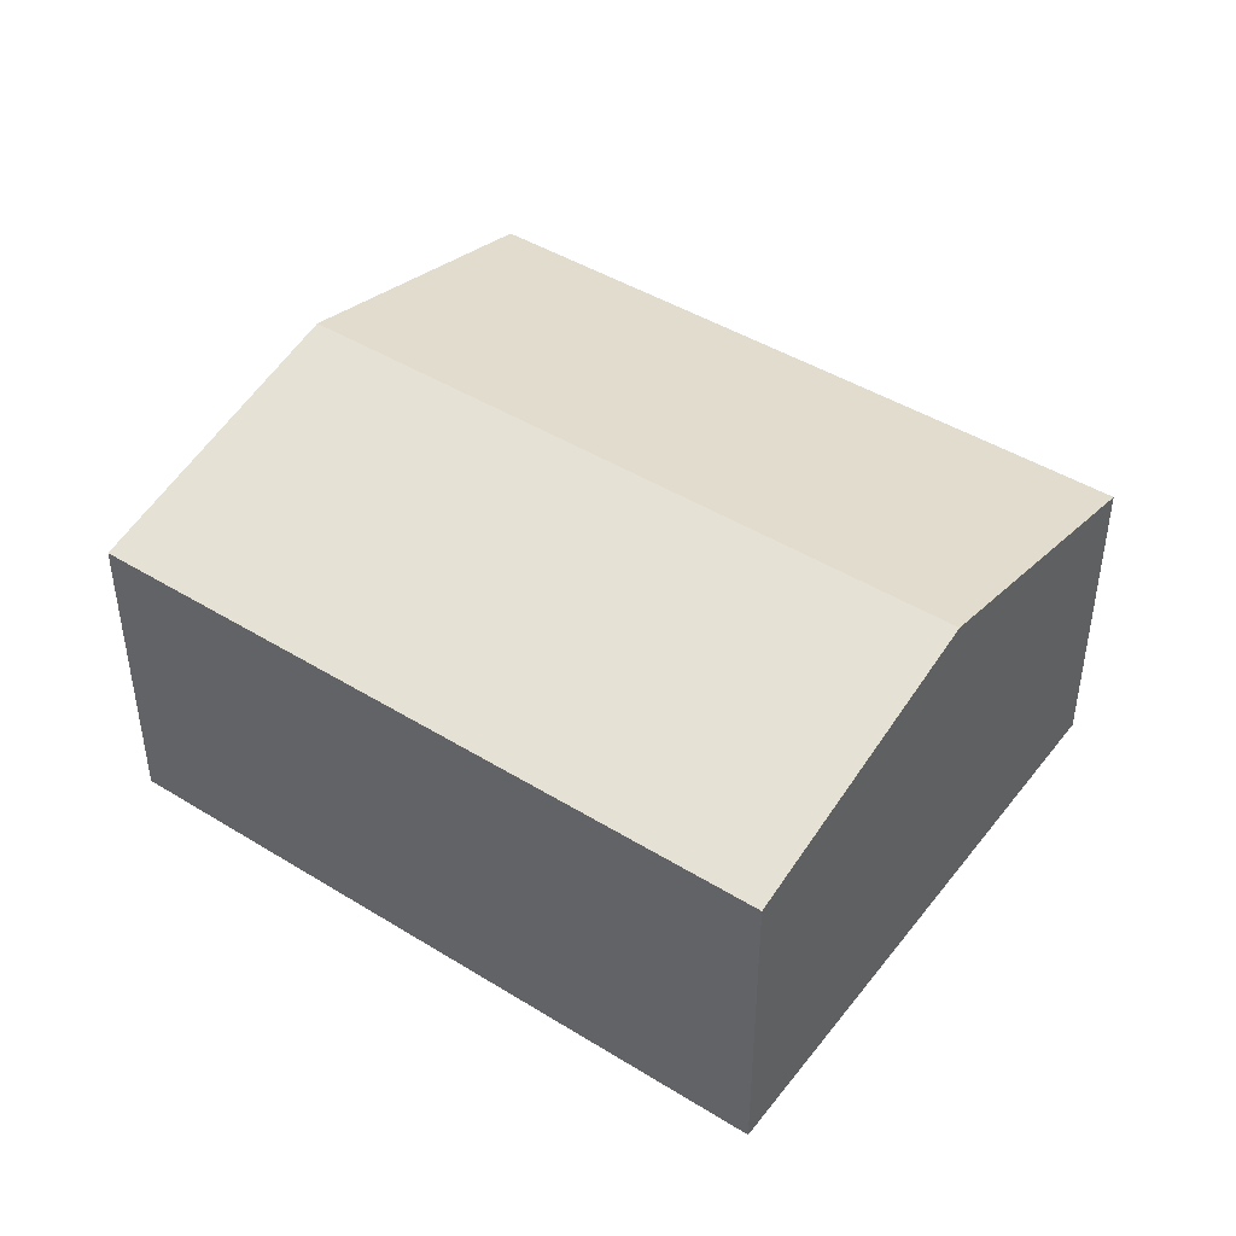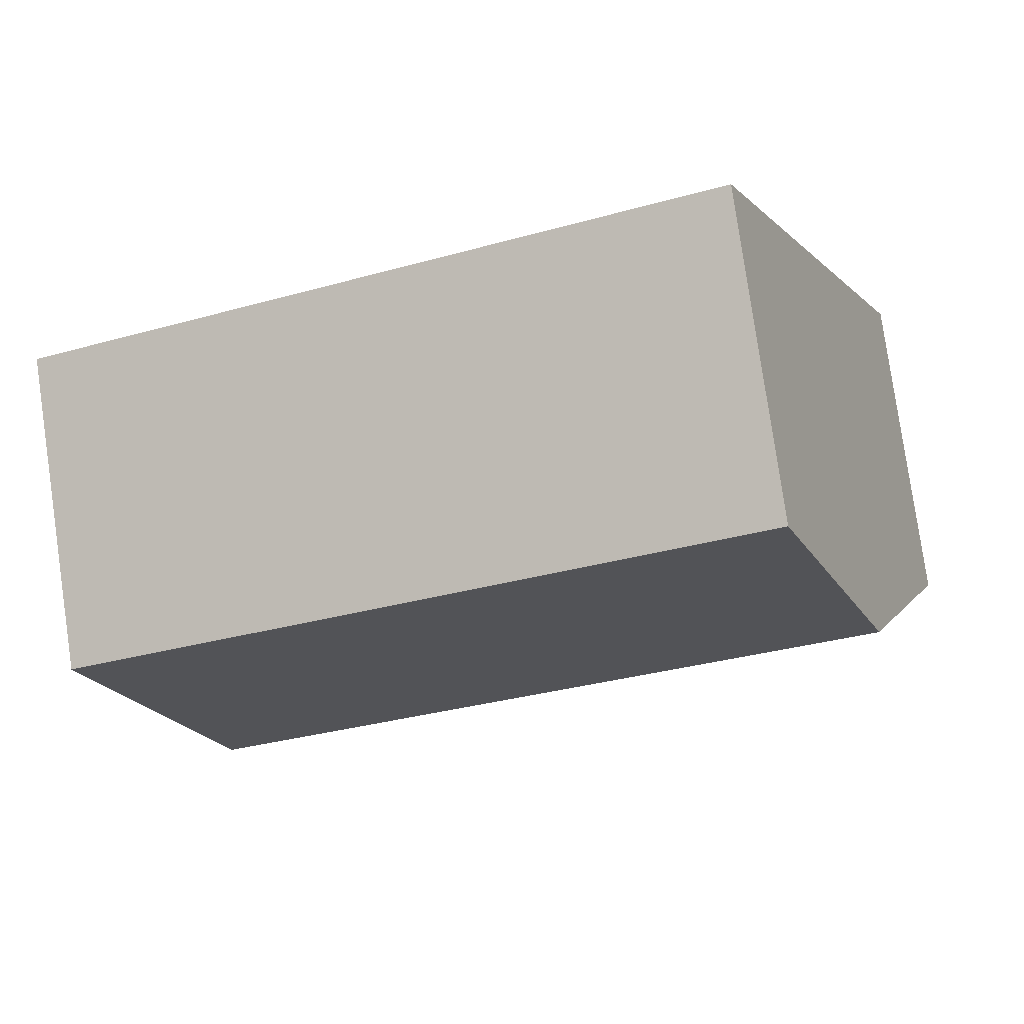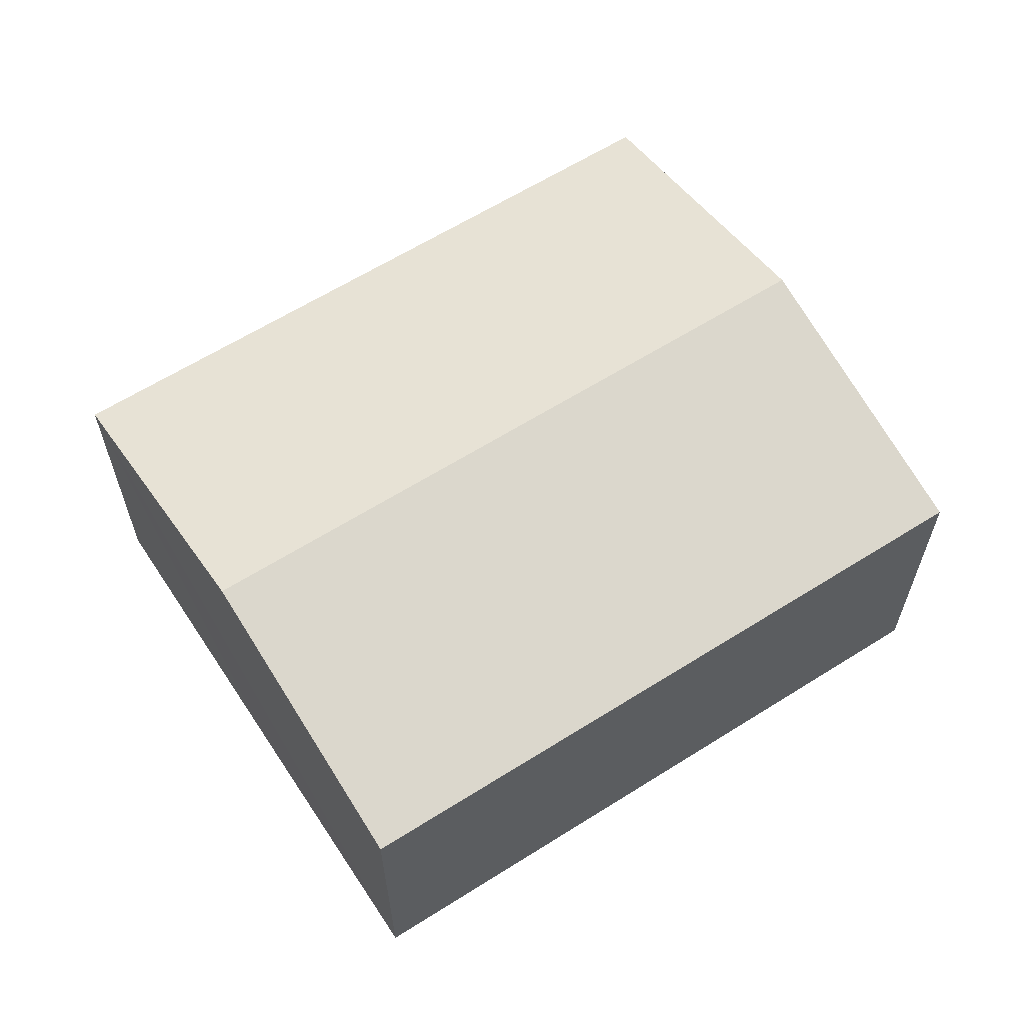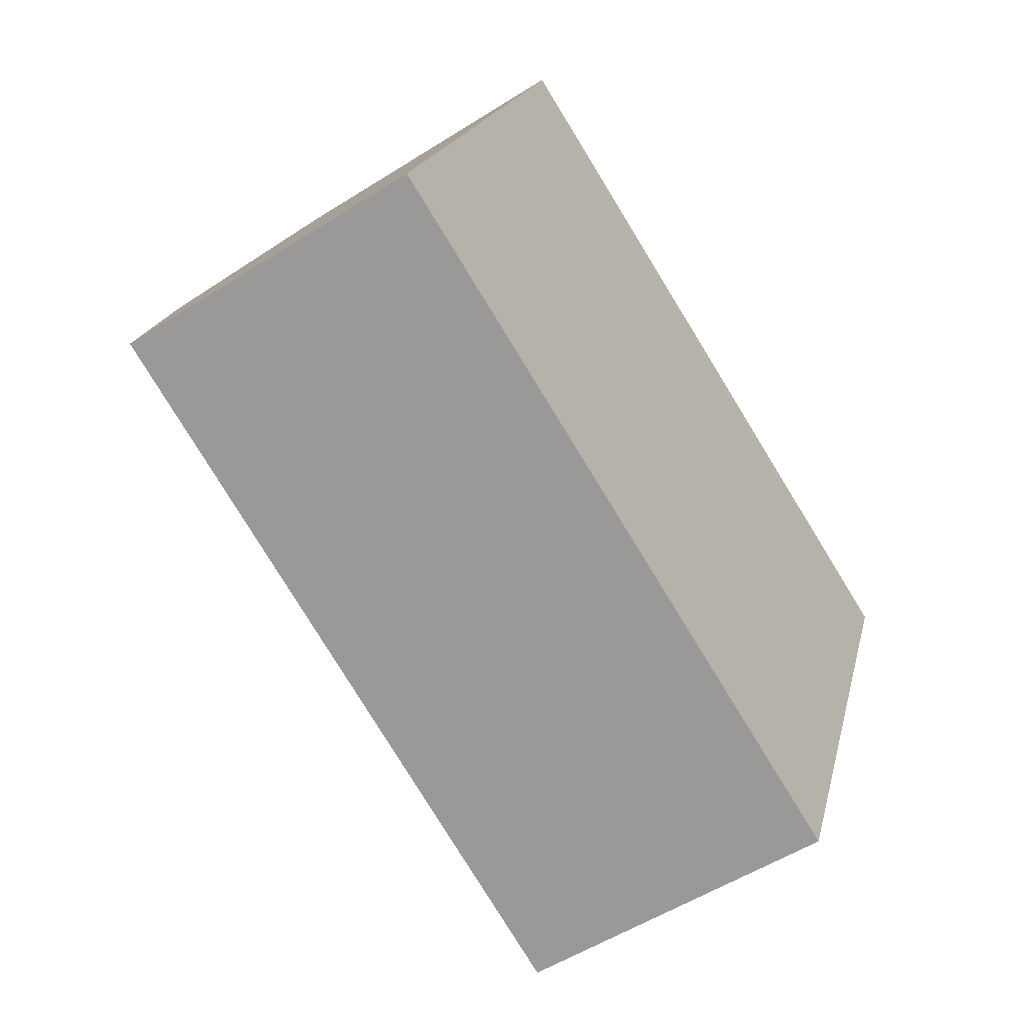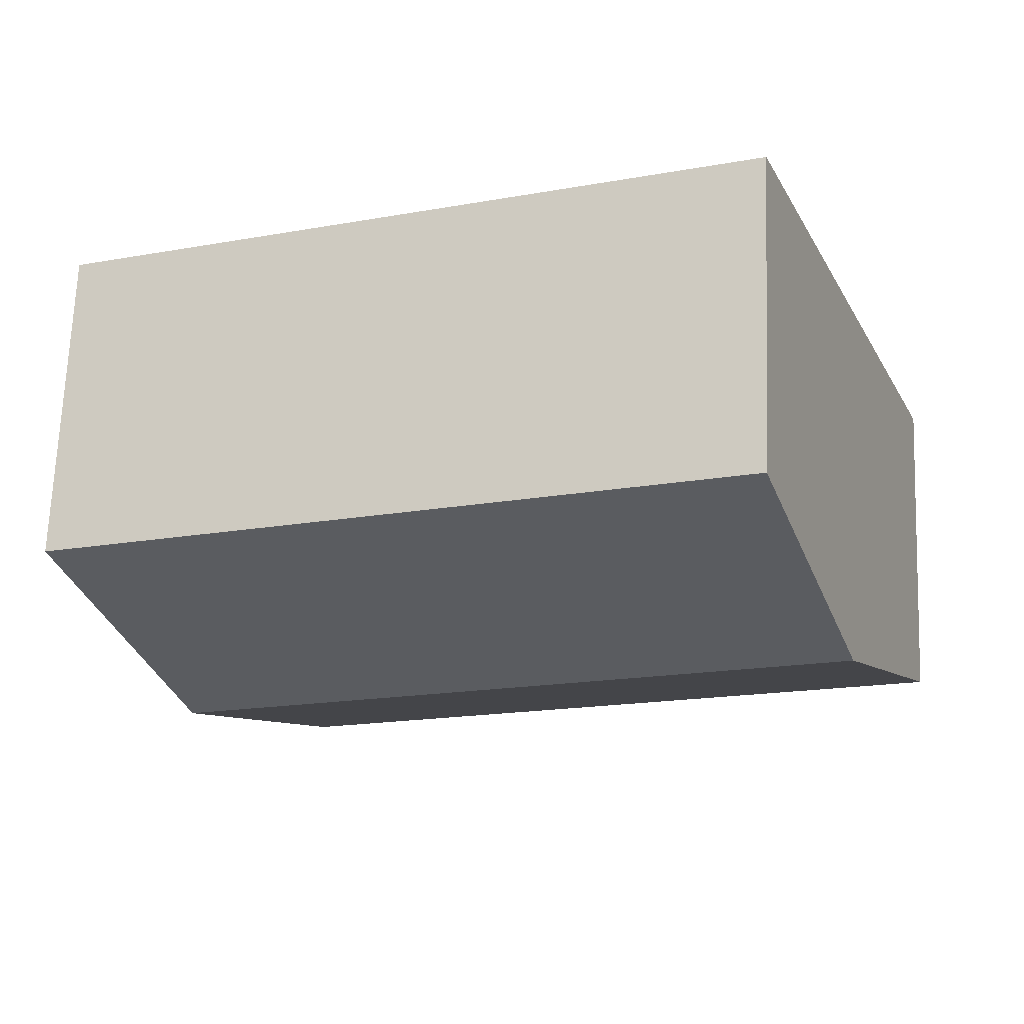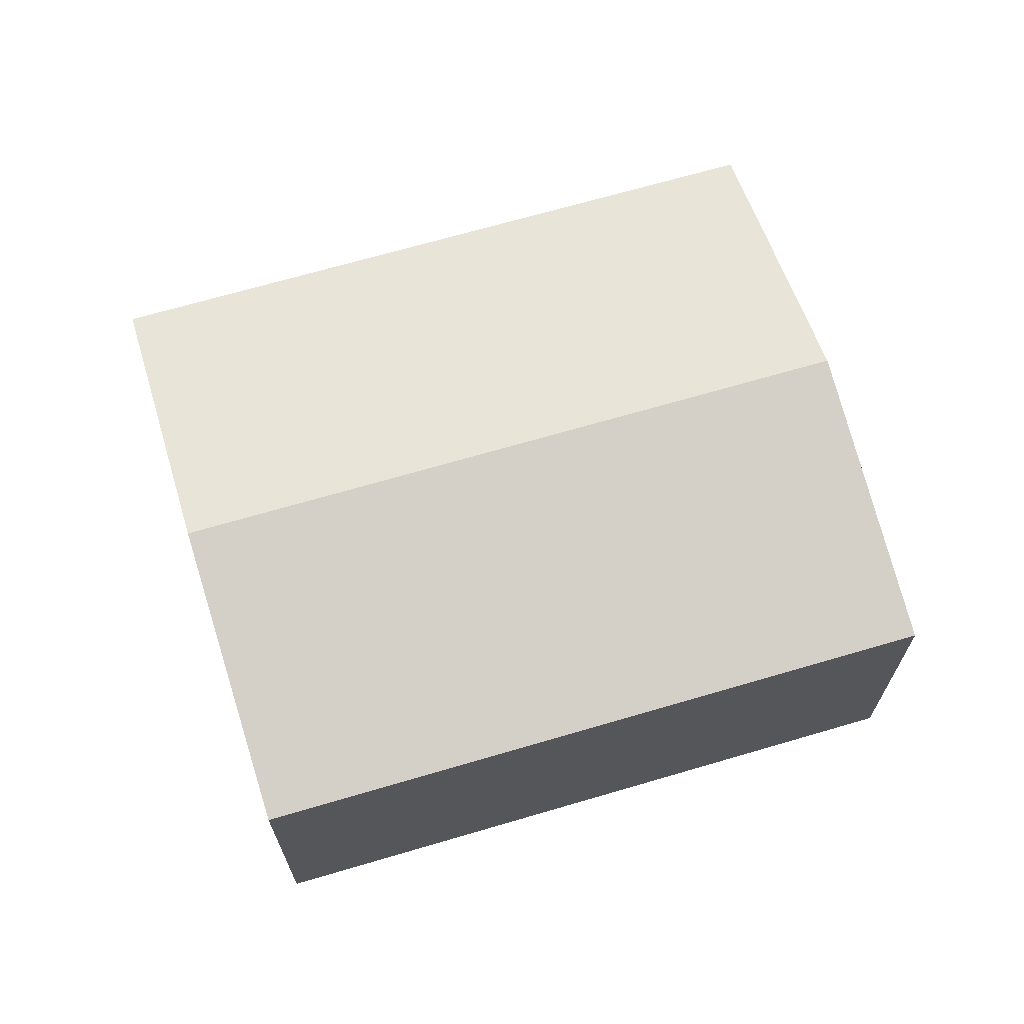
<metadata>
{"format":"obj","ext":"obj","renderer":"f3d","projection":"perspective","resolution":1024,"background":"white","views":[{"elev":44.3,"azim":57.0,"up":"+Y"},{"elev":79.9,"azim":171.8,"up":"+Z"},{"elev":62.3,"azim":168.5,"up":"+Y"},{"elev":-53.9,"azim":-55.9,"up":"+Z"},{"elev":68.3,"azim":-177.8,"up":"+Z"},{"elev":68.0,"azim":-175.3,"up":"+Y"}]}
</metadata>
<code>
v  8.652 4.259 0.279
v  2.472 3.451 6.294
v  9.913 3.451 3.415
v  1.237 4.259 3.148
v  7.392 3.451 -2.856
v  0 3.451 2.113e-16
v  7.392 1.749e-16 -2.856
v  0 0 0
v  1.237 -1.928e-16 3.148
v  2.472 -3.854e-16 6.294
v  9.913 -2.091e-16 3.415
v  8.652 -1.708e-17 0.279
g defaultobject
f 1 2 3
f 2 1 4
f 5 4 1
f 4 5 6
f 7 6 5
f 6 7 8
f 8 4 6
f 4 8 2
f 2 8 9
f 2 9 10
f 10 3 2
f 3 10 11
f 1 7 5
f 7 1 3
f 7 3 12
f 12 3 11
f 7 9 8
f 9 7 12
f 9 12 10
f 10 12 11

</code>
